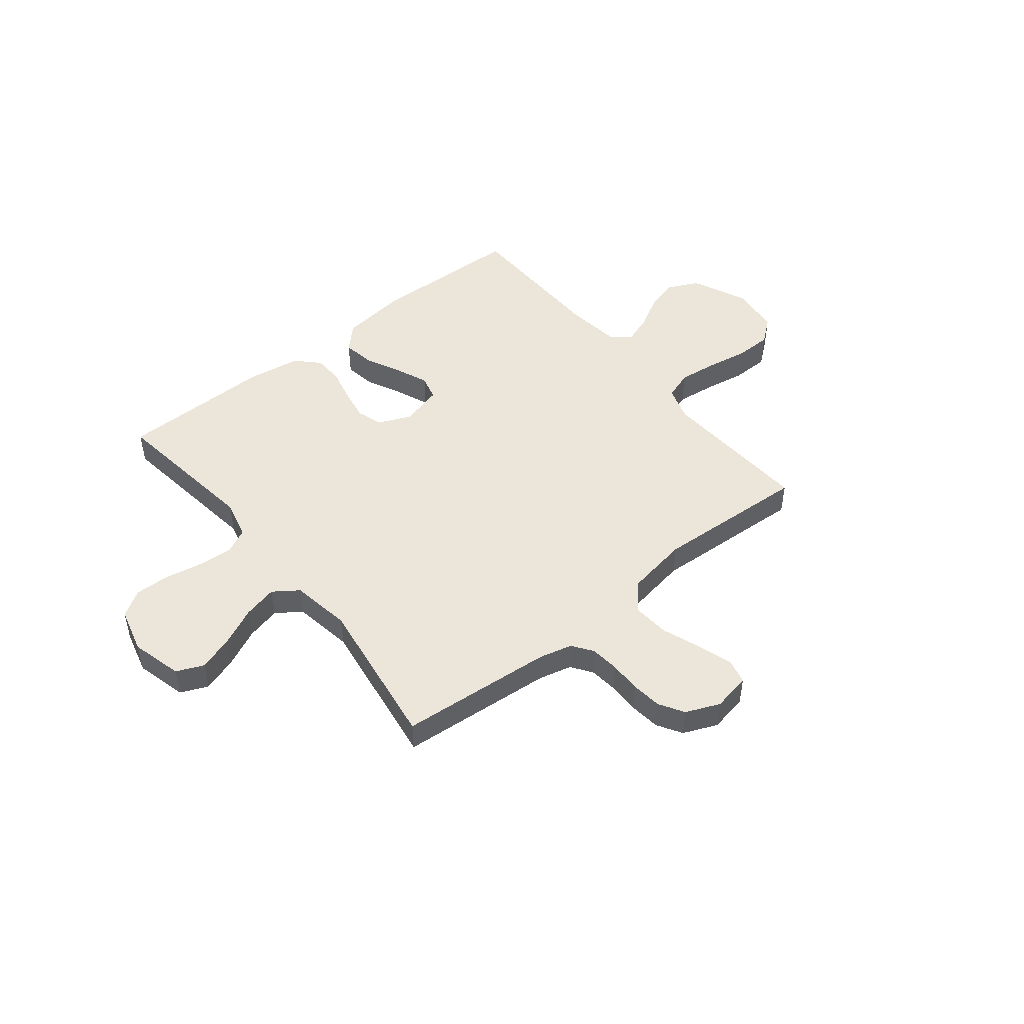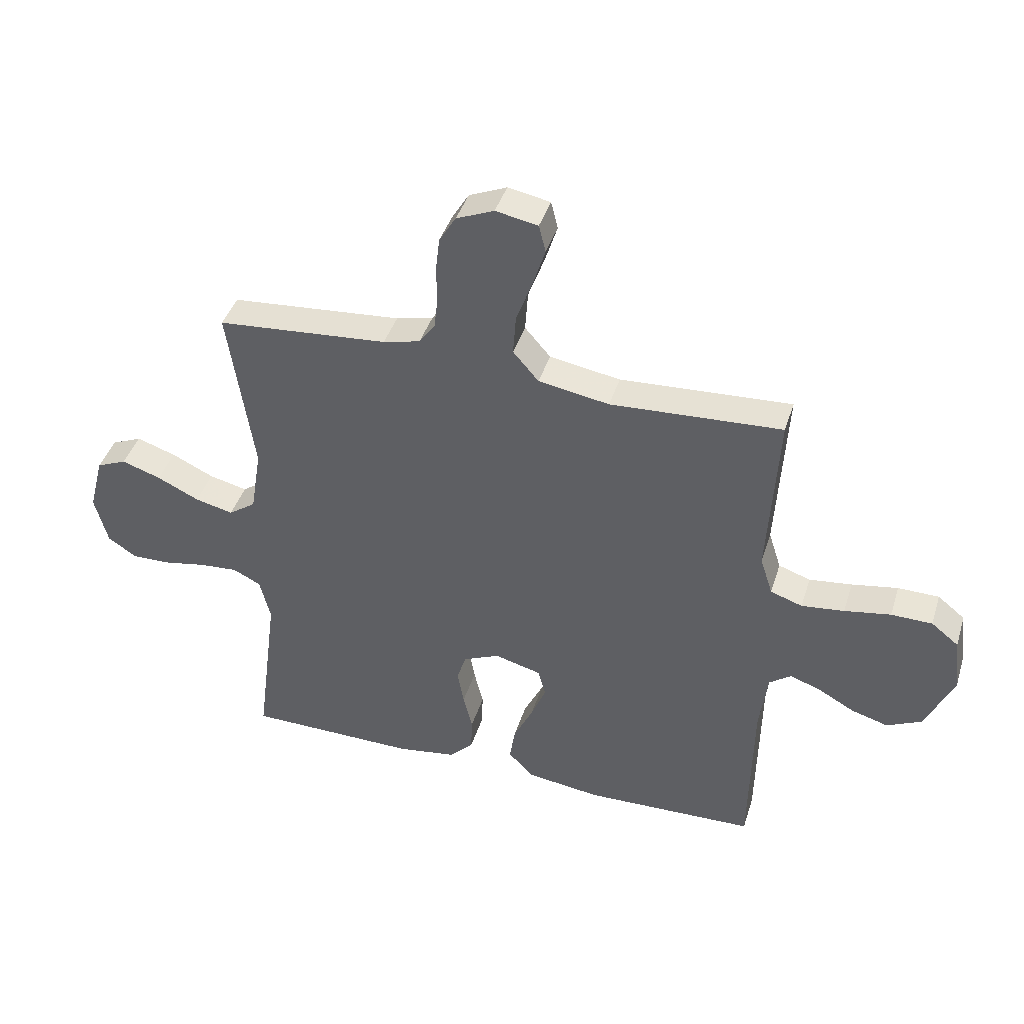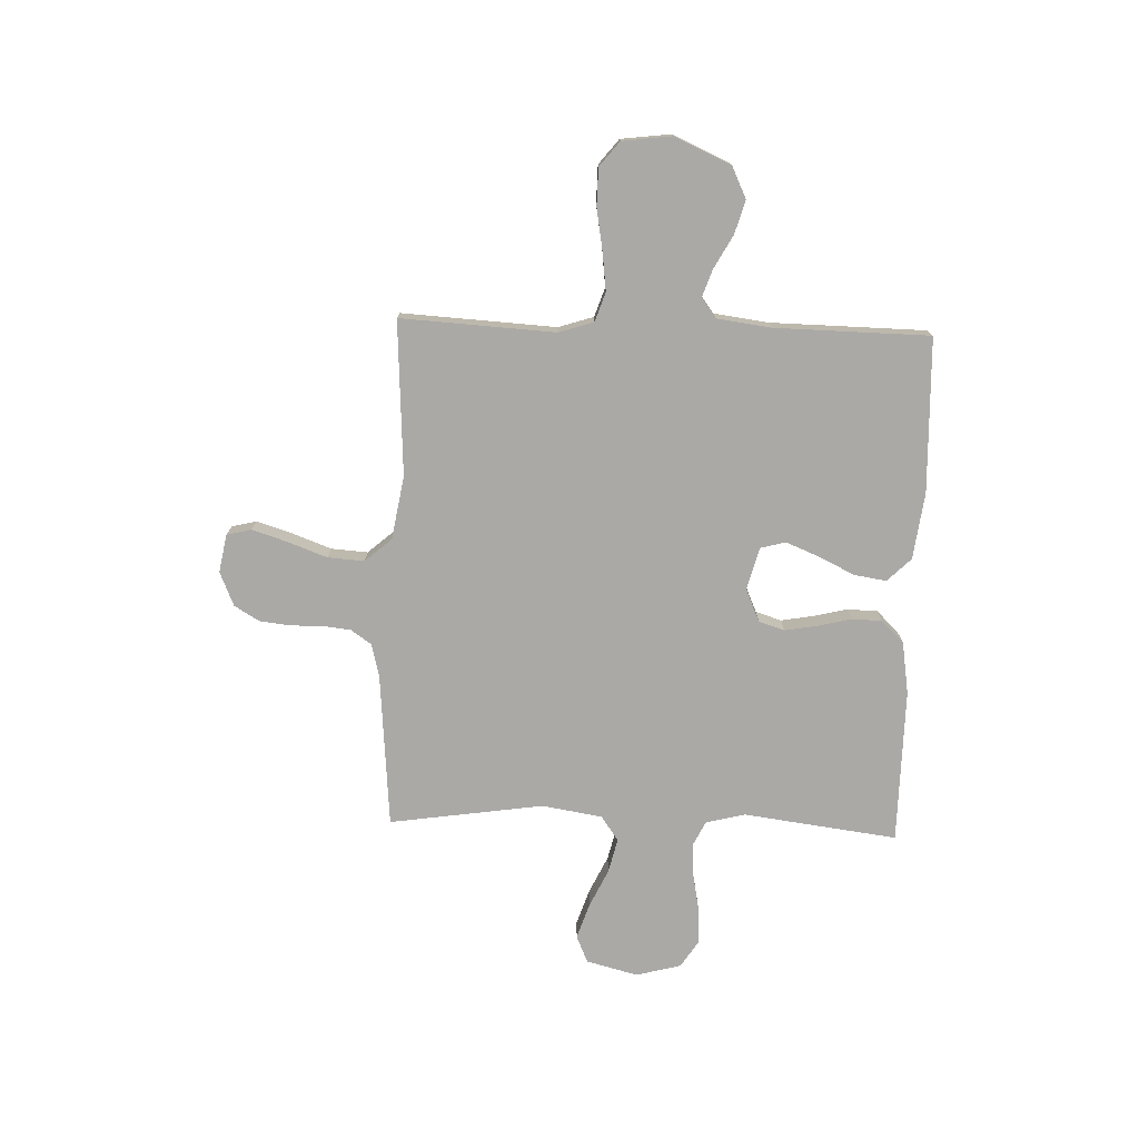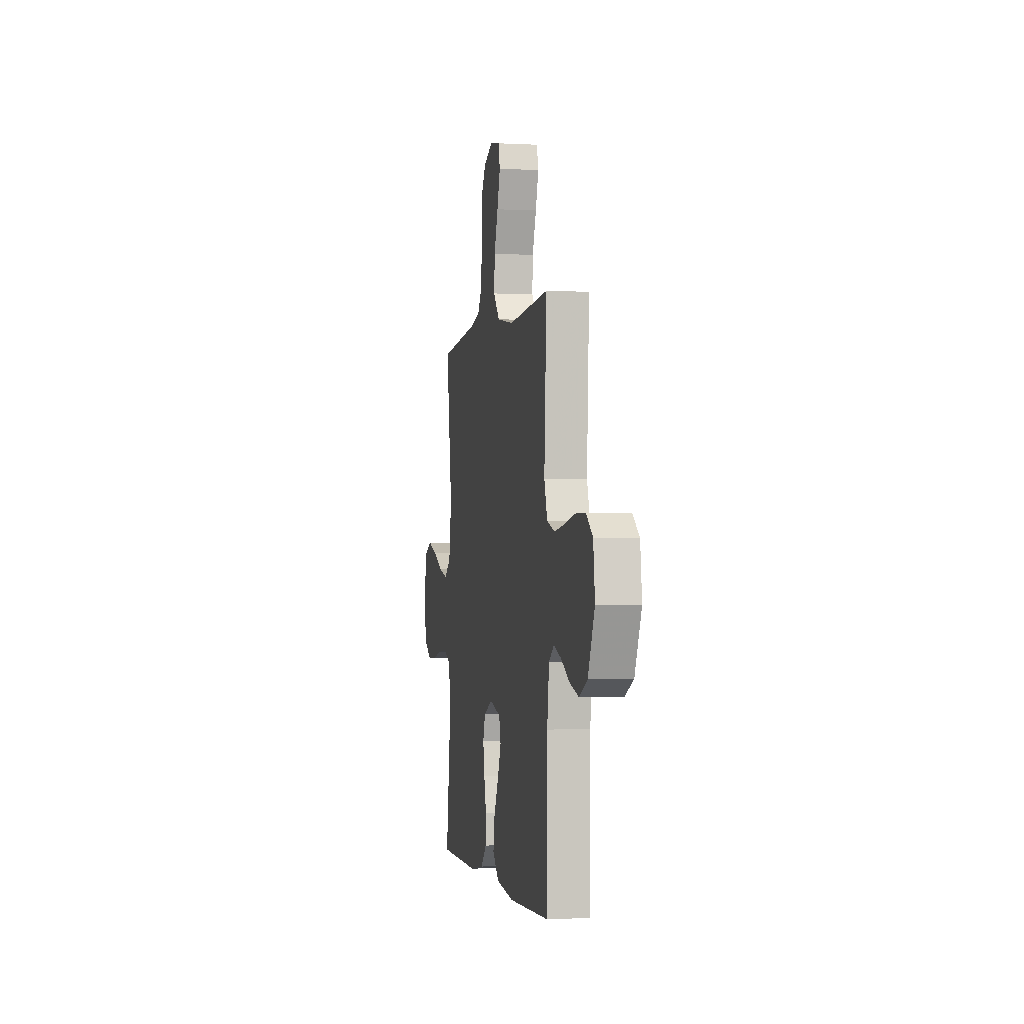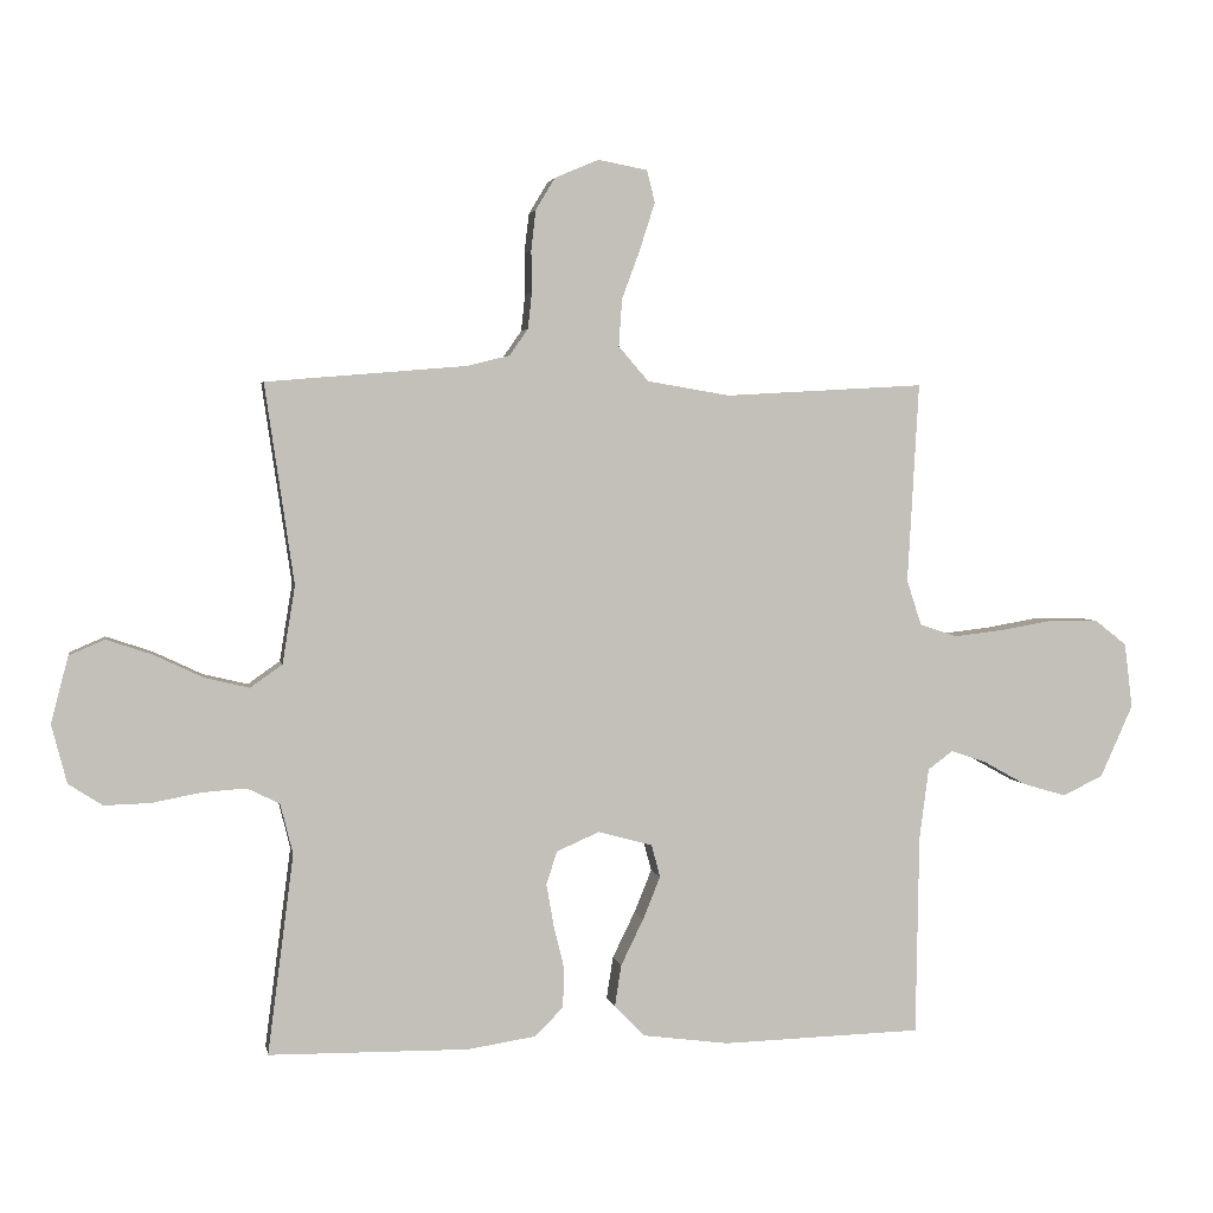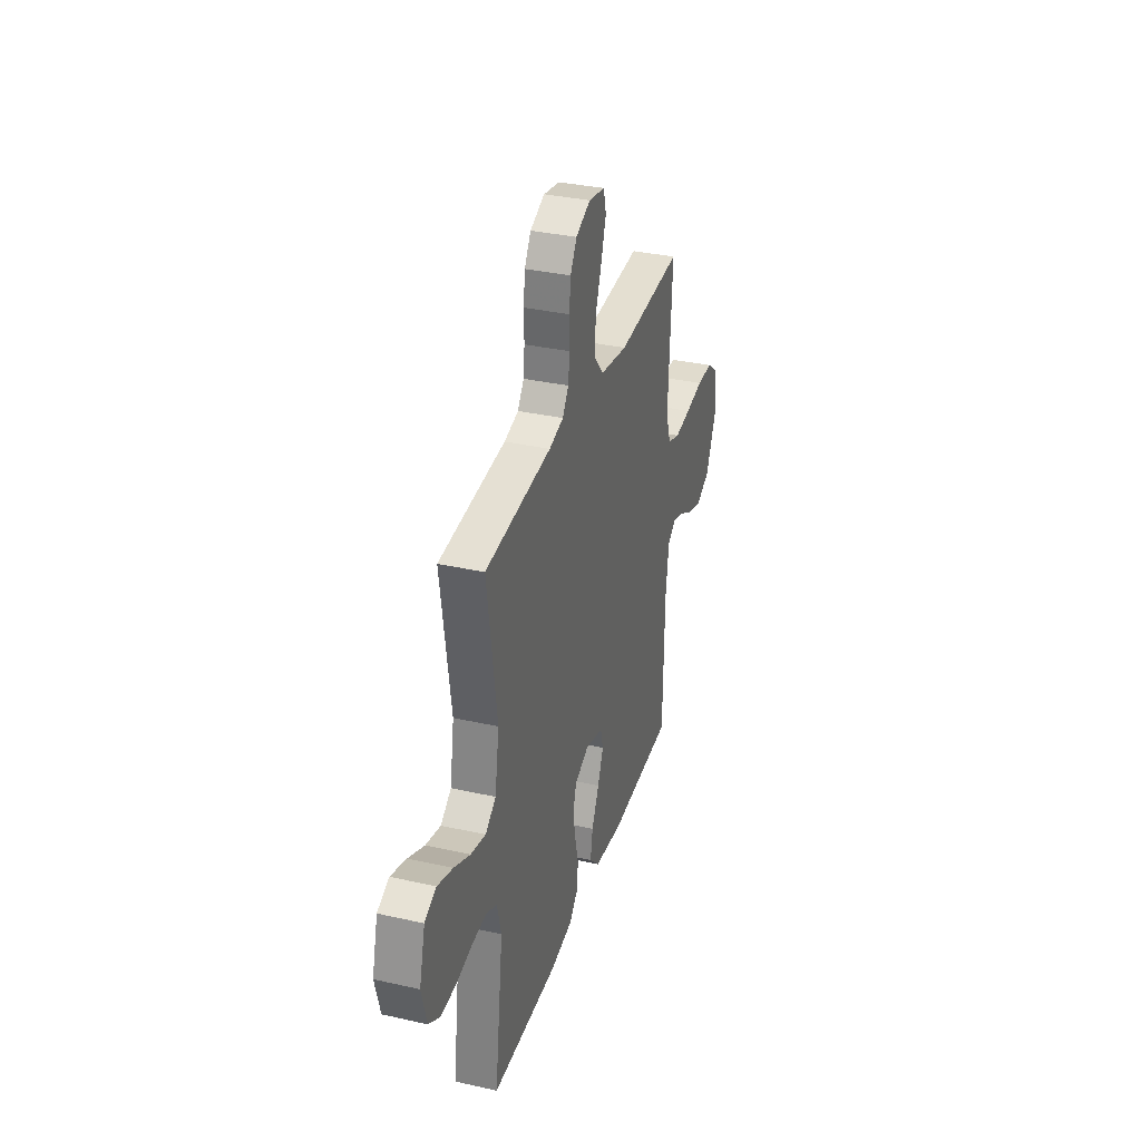
<metadata>
{"format":"obj","ext":"obj","renderer":"f3d","projection":"perspective","resolution":1024,"background":"white","views":[{"elev":48.1,"azim":-38.8,"up":"+Y"},{"elev":41.8,"azim":17.0,"up":"+Z"},{"elev":-75.5,"azim":88.1,"up":"+Y"},{"elev":-2.0,"azim":79.3,"up":"+Z"},{"elev":3.0,"azim":-10.2,"up":"+Z"},{"elev":33.9,"azim":-73.0,"up":"+Z"}]}
</metadata>
<code>
v 0.5 0.07 -0.5
v 0.2 0.07 -0.509
v 0.07 0.07 -0.492
v 0.025 0.07 -0.446
v 0.035 0.07 -0.383
v 0.069 0.07 -0.313
v 0.095 0.07 -0.249
v 0.082 0.07 -0.2
v 0 0.07 -0.178
v -0.064 0.07 -0.206
v -0.08 0.07 -0.256
v -0.069 0.07 -0.319
v -0.053 0.07 -0.385
v -0.055 0.07 -0.444
v -0.097 0.07 -0.487
v -0.2 0.07 -0.503
v -0.5 0.07 -0.5
v -0.461 0.07 -0.2
v -0.48 0.07 -0.124
v -0.529 0.07 -0.1
v -0.596 0.07 -0.105
v -0.669 0.07 -0.119
v -0.738 0.07 -0.121
v -0.789 0.07 -0.088
v -0.812 0.07 0
v -0.786 0.07 0.1
v -0.733 0.07 0.123
v -0.664 0.07 0.1
v -0.59 0.07 0.065
v -0.523 0.07 0.049
v -0.475 0.07 0.083
v -0.456 0.07 0.2
v -0.5 0.07 0.5
v -0.2 0.07 0.525
v -0.135 0.07 0.541
v -0.107 0.07 0.581
v -0.101 0.07 0.636
v -0.102 0.07 0.698
v -0.095 0.07 0.758
v -0.066 0.07 0.806
v 0 0.07 0.834
v 0.074 0.07 0.82
v 0.086 0.07 0.772
v 0.064 0.07 0.703
v 0.036 0.07 0.627
v 0.031 0.07 0.556
v 0.076 0.07 0.504
v 0.2 0.07 0.483
v 0.5 0.07 0.5
v 0.483 0.07 0.2
v 0.505 0.07 0.132
v 0.561 0.07 0.113
v 0.636 0.07 0.122
v 0.717 0.07 0.136
v 0.789 0.07 0.135
v 0.837 0.07 0.097
v 0.849 0.07 0
v 0.8 0.07 -0.109
v 0.739 0.07 -0.138
v 0.674 0.07 -0.119
v 0.611 0.07 -0.084
v 0.557 0.07 -0.065
v 0.519 0.07 -0.093
v 0.505 0.07 -0.2
v 0.5 0 -0.5
v 0.2 0 -0.509
v 0.07 0 -0.492
v 0.025 0 -0.446
v 0.035 0 -0.383
v 0.069 0 -0.313
v 0.095 0 -0.249
v 0.082 0 -0.2
v 0 0 -0.178
v -0.064 0 -0.206
v -0.08 0 -0.256
v -0.069 0 -0.319
v -0.053 0 -0.385
v -0.055 0 -0.444
v -0.097 0 -0.487
v -0.2 0 -0.503
v -0.5 0 -0.5
v -0.461 0 -0.2
v -0.48 0 -0.124
v -0.529 0 -0.1
v -0.596 0 -0.105
v -0.669 0 -0.119
v -0.738 0 -0.121
v -0.789 0 -0.088
v -0.812 0 0
v -0.786 0 0.1
v -0.733 0 0.123
v -0.664 0 0.1
v -0.59 0 0.065
v -0.523 0 0.049
v -0.475 0 0.083
v -0.456 0 0.2
v -0.5 0 0.5
v -0.2 0 0.525
v -0.135 0 0.541
v -0.107 0 0.581
v -0.101 0 0.636
v -0.102 0 0.698
v -0.095 0 0.758
v -0.066 0 0.806
v 0 0 0.834
v 0.074 0 0.82
v 0.086 0 0.772
v 0.064 0 0.703
v 0.036 0 0.627
v 0.031 0 0.556
v 0.076 0 0.504
v 0.2 0 0.483
v 0.5 0 0.5
v 0.483 0 0.2
v 0.505 0 0.132
v 0.561 0 0.113
v 0.636 0 0.122
v 0.717 0 0.136
v 0.789 0 0.135
v 0.837 0 0.097
v 0.849 0 0
v 0.8 0 -0.109
v 0.739 0 -0.138
v 0.674 0 -0.119
v 0.611 0 -0.084
v 0.557 0 -0.065
v 0.519 0 -0.093
v 0.505 0 -0.2
f 58 59 60 61
f 58 61 62
f 57 58 62
f 56 57 62
f 53 54 55 56
f 52 53 56 62
f 51 52 62 63
f 48 49 50
f 47 48 50 51
f 42 43 44 45
f 40 41 42 45
f 40 45 46
f 37 38 39 40
f 36 37 40 46
f 35 36 46 47
f 32 33 34
f 31 32 34 35
f 26 27 28 29
f 26 29 30
f 25 26 30
f 24 25 30
f 21 22 23 24
f 20 21 24 30
f 19 20 30 31
f 15 16 17 18
f 12 13 14 15
f 11 12 15 18
f 10 11 18 19
f 3 4 5 6
f 3 6 7
f 64 1 2 3
f 64 3 7
f 63 64 7 8
f 51 63 8 9
f 31 35 47 51
f 19 31 51
f 9 10 19 51
f 125 124 123 122
f 126 125 122
f 126 122 121
f 126 121 120
f 120 119 118 117
f 126 120 117 116
f 127 126 116 115
f 114 113 112
f 115 114 112 111
f 109 108 107 106
f 109 106 105 104
f 110 109 104
f 104 103 102 101
f 110 104 101 100
f 111 110 100 99
f 98 97 96
f 99 98 96 95
f 93 92 91 90
f 94 93 90
f 94 90 89
f 94 89 88
f 88 87 86 85
f 94 88 85 84
f 95 94 84 83
f 82 81 80 79
f 79 78 77 76
f 82 79 76 75
f 83 82 75 74
f 70 69 68 67
f 71 70 67
f 67 66 65 128
f 71 67 128
f 72 71 128 127
f 73 72 127 115
f 115 111 99 95
f 115 95 83
f 115 83 74 73
f 1 65 66 2
f 2 66 67 3
f 3 67 68 4
f 4 68 69 5
f 5 69 70 6
f 6 70 71 7
f 7 71 72 8
f 8 72 73 9
f 9 73 74 10
f 10 74 75 11
f 11 75 76 12
f 12 76 77 13
f 13 77 78 14
f 14 78 79 15
f 15 79 80 16
f 16 80 81 17
f 17 81 82 18
f 18 82 83 19
f 19 83 84 20
f 20 84 85 21
f 21 85 86 22
f 22 86 87 23
f 23 87 88 24
f 24 88 89 25
f 25 89 90 26
f 26 90 91 27
f 27 91 92 28
f 28 92 93 29
f 29 93 94 30
f 30 94 95 31
f 31 95 96 32
f 32 96 97 33
f 33 97 98 34
f 34 98 99 35
f 35 99 100 36
f 36 100 101 37
f 37 101 102 38
f 38 102 103 39
f 39 103 104 40
f 40 104 105 41
f 41 105 106 42
f 42 106 107 43
f 43 107 108 44
f 44 108 109 45
f 45 109 110 46
f 46 110 111 47
f 47 111 112 48
f 48 112 113 49
f 49 113 114 50
f 50 114 115 51
f 51 115 116 52
f 52 116 117 53
f 53 117 118 54
f 54 118 119 55
f 55 119 120 56
f 56 120 121 57
f 57 121 122 58
f 58 122 123 59
f 59 123 124 60
f 60 124 125 61
f 61 125 126 62
f 62 126 127 63
f 63 127 128 64
f 64 128 65 1

</code>
